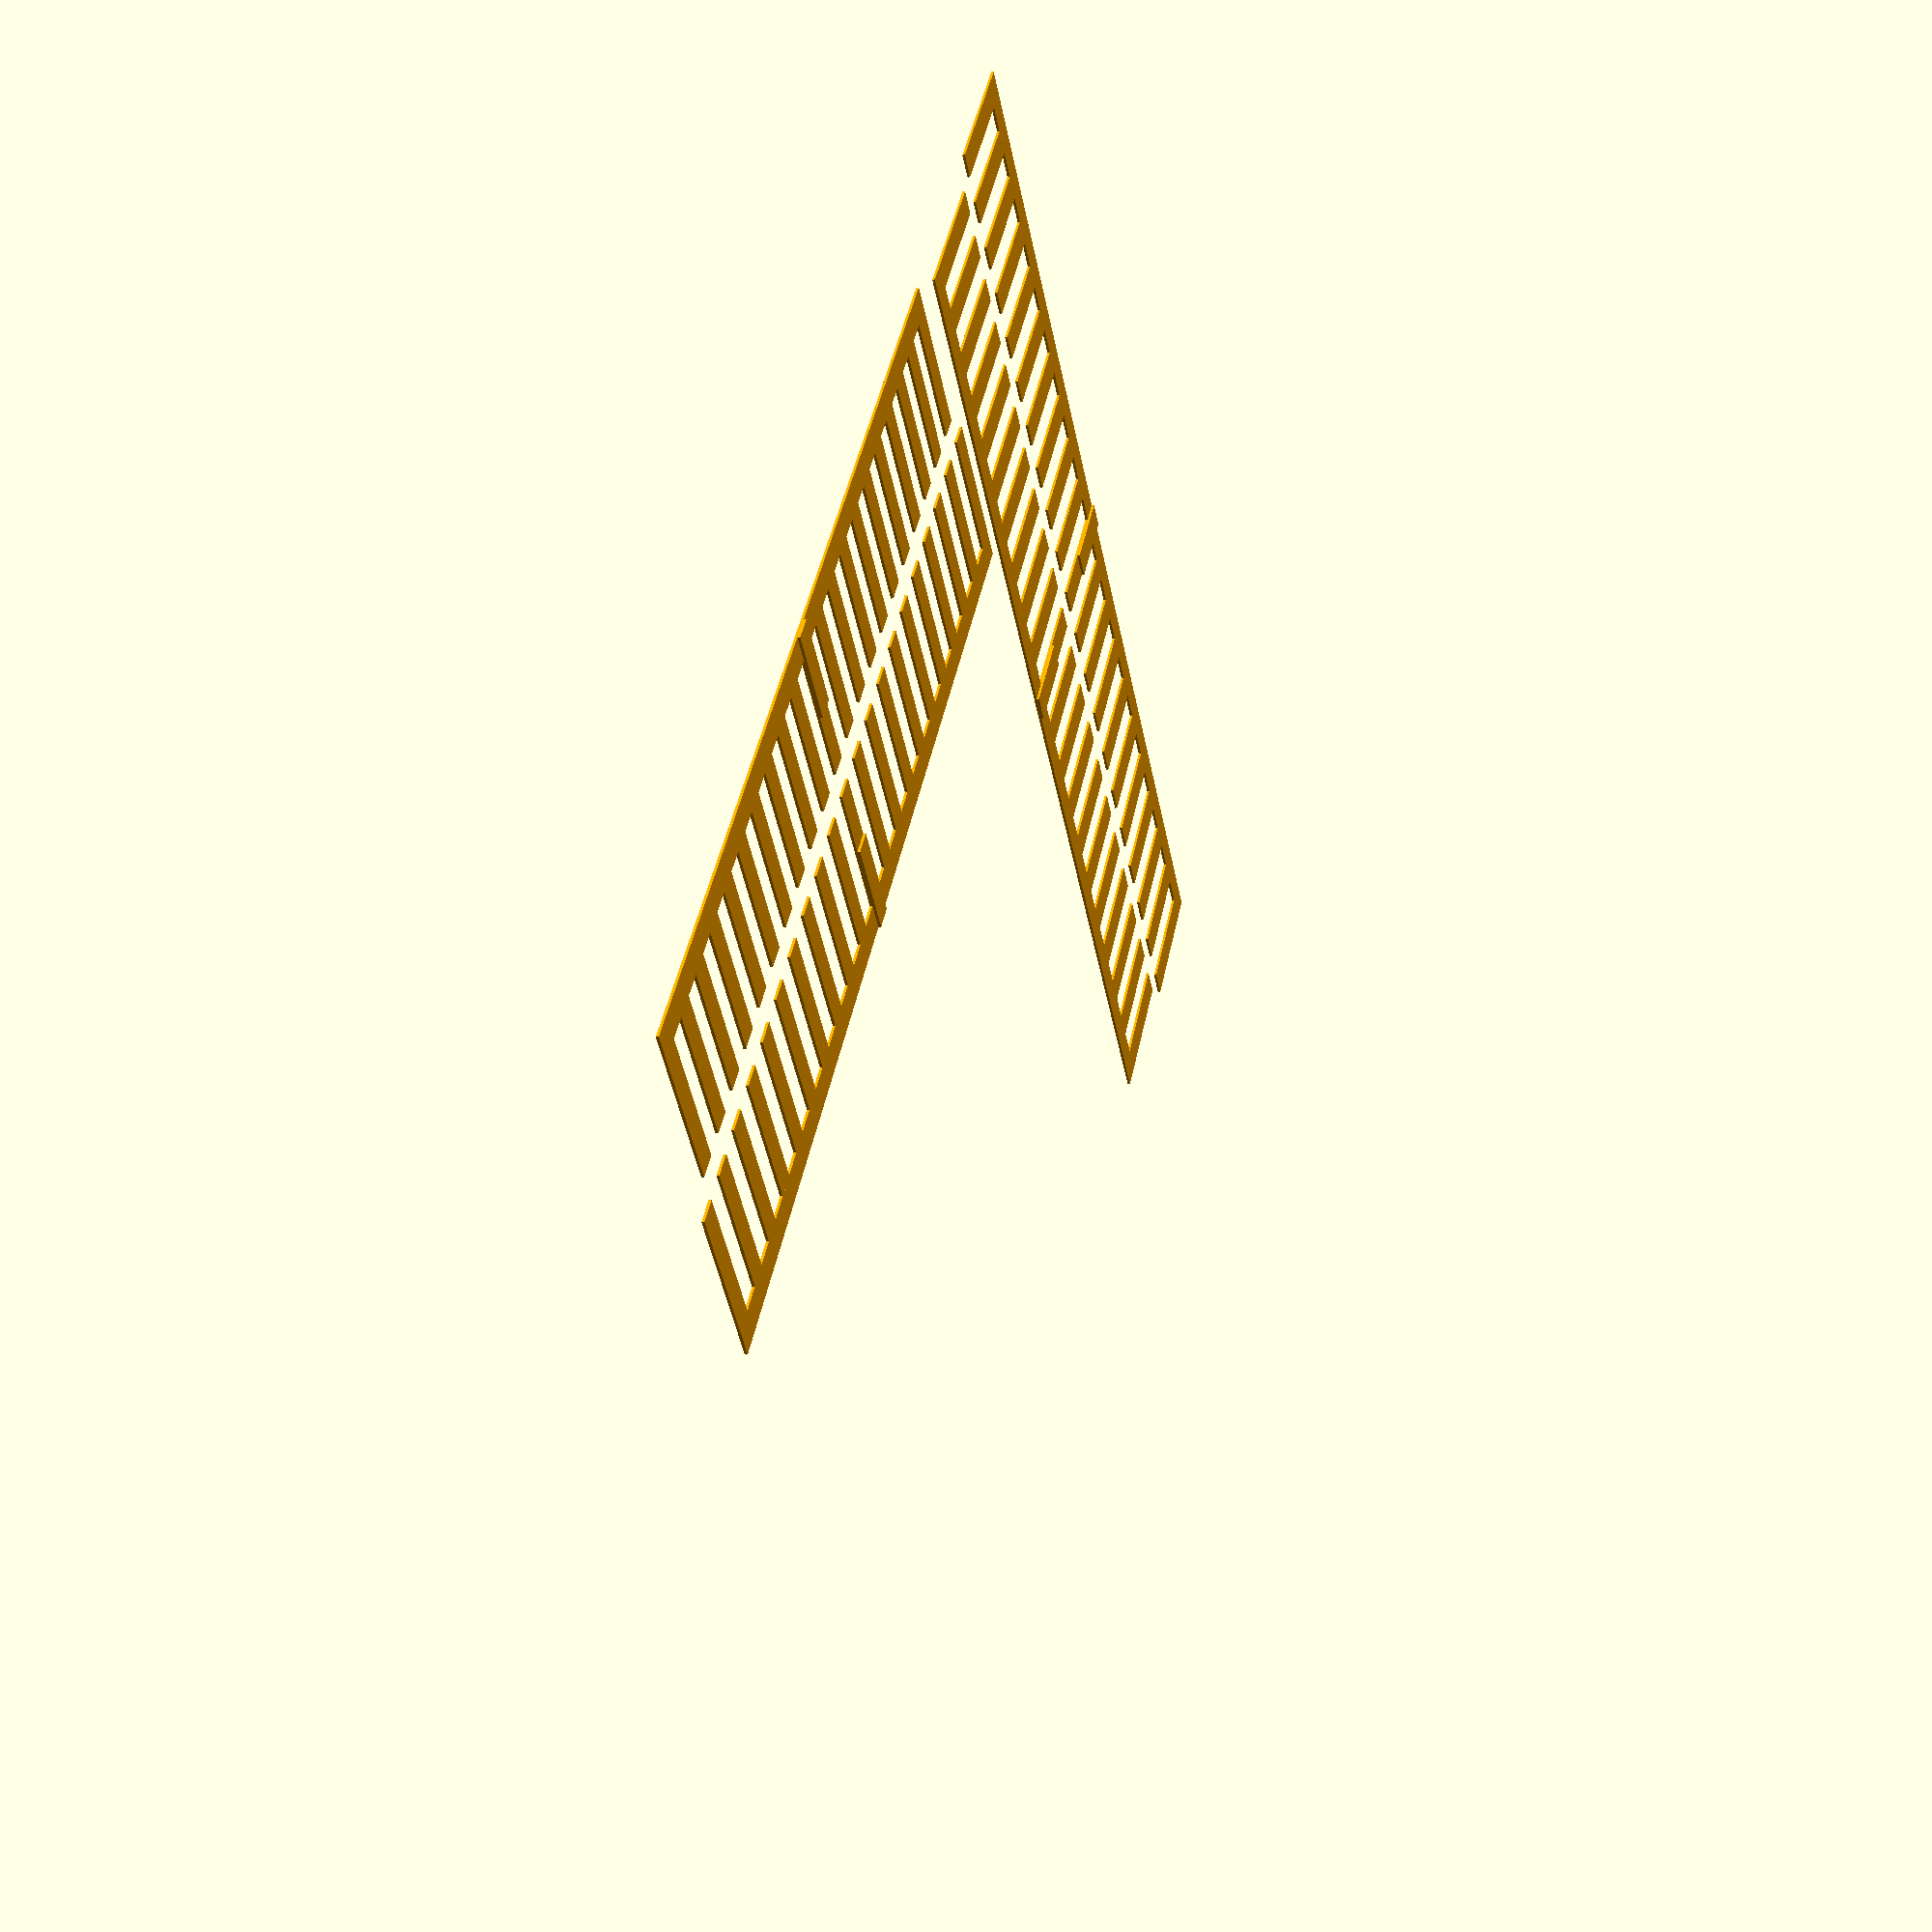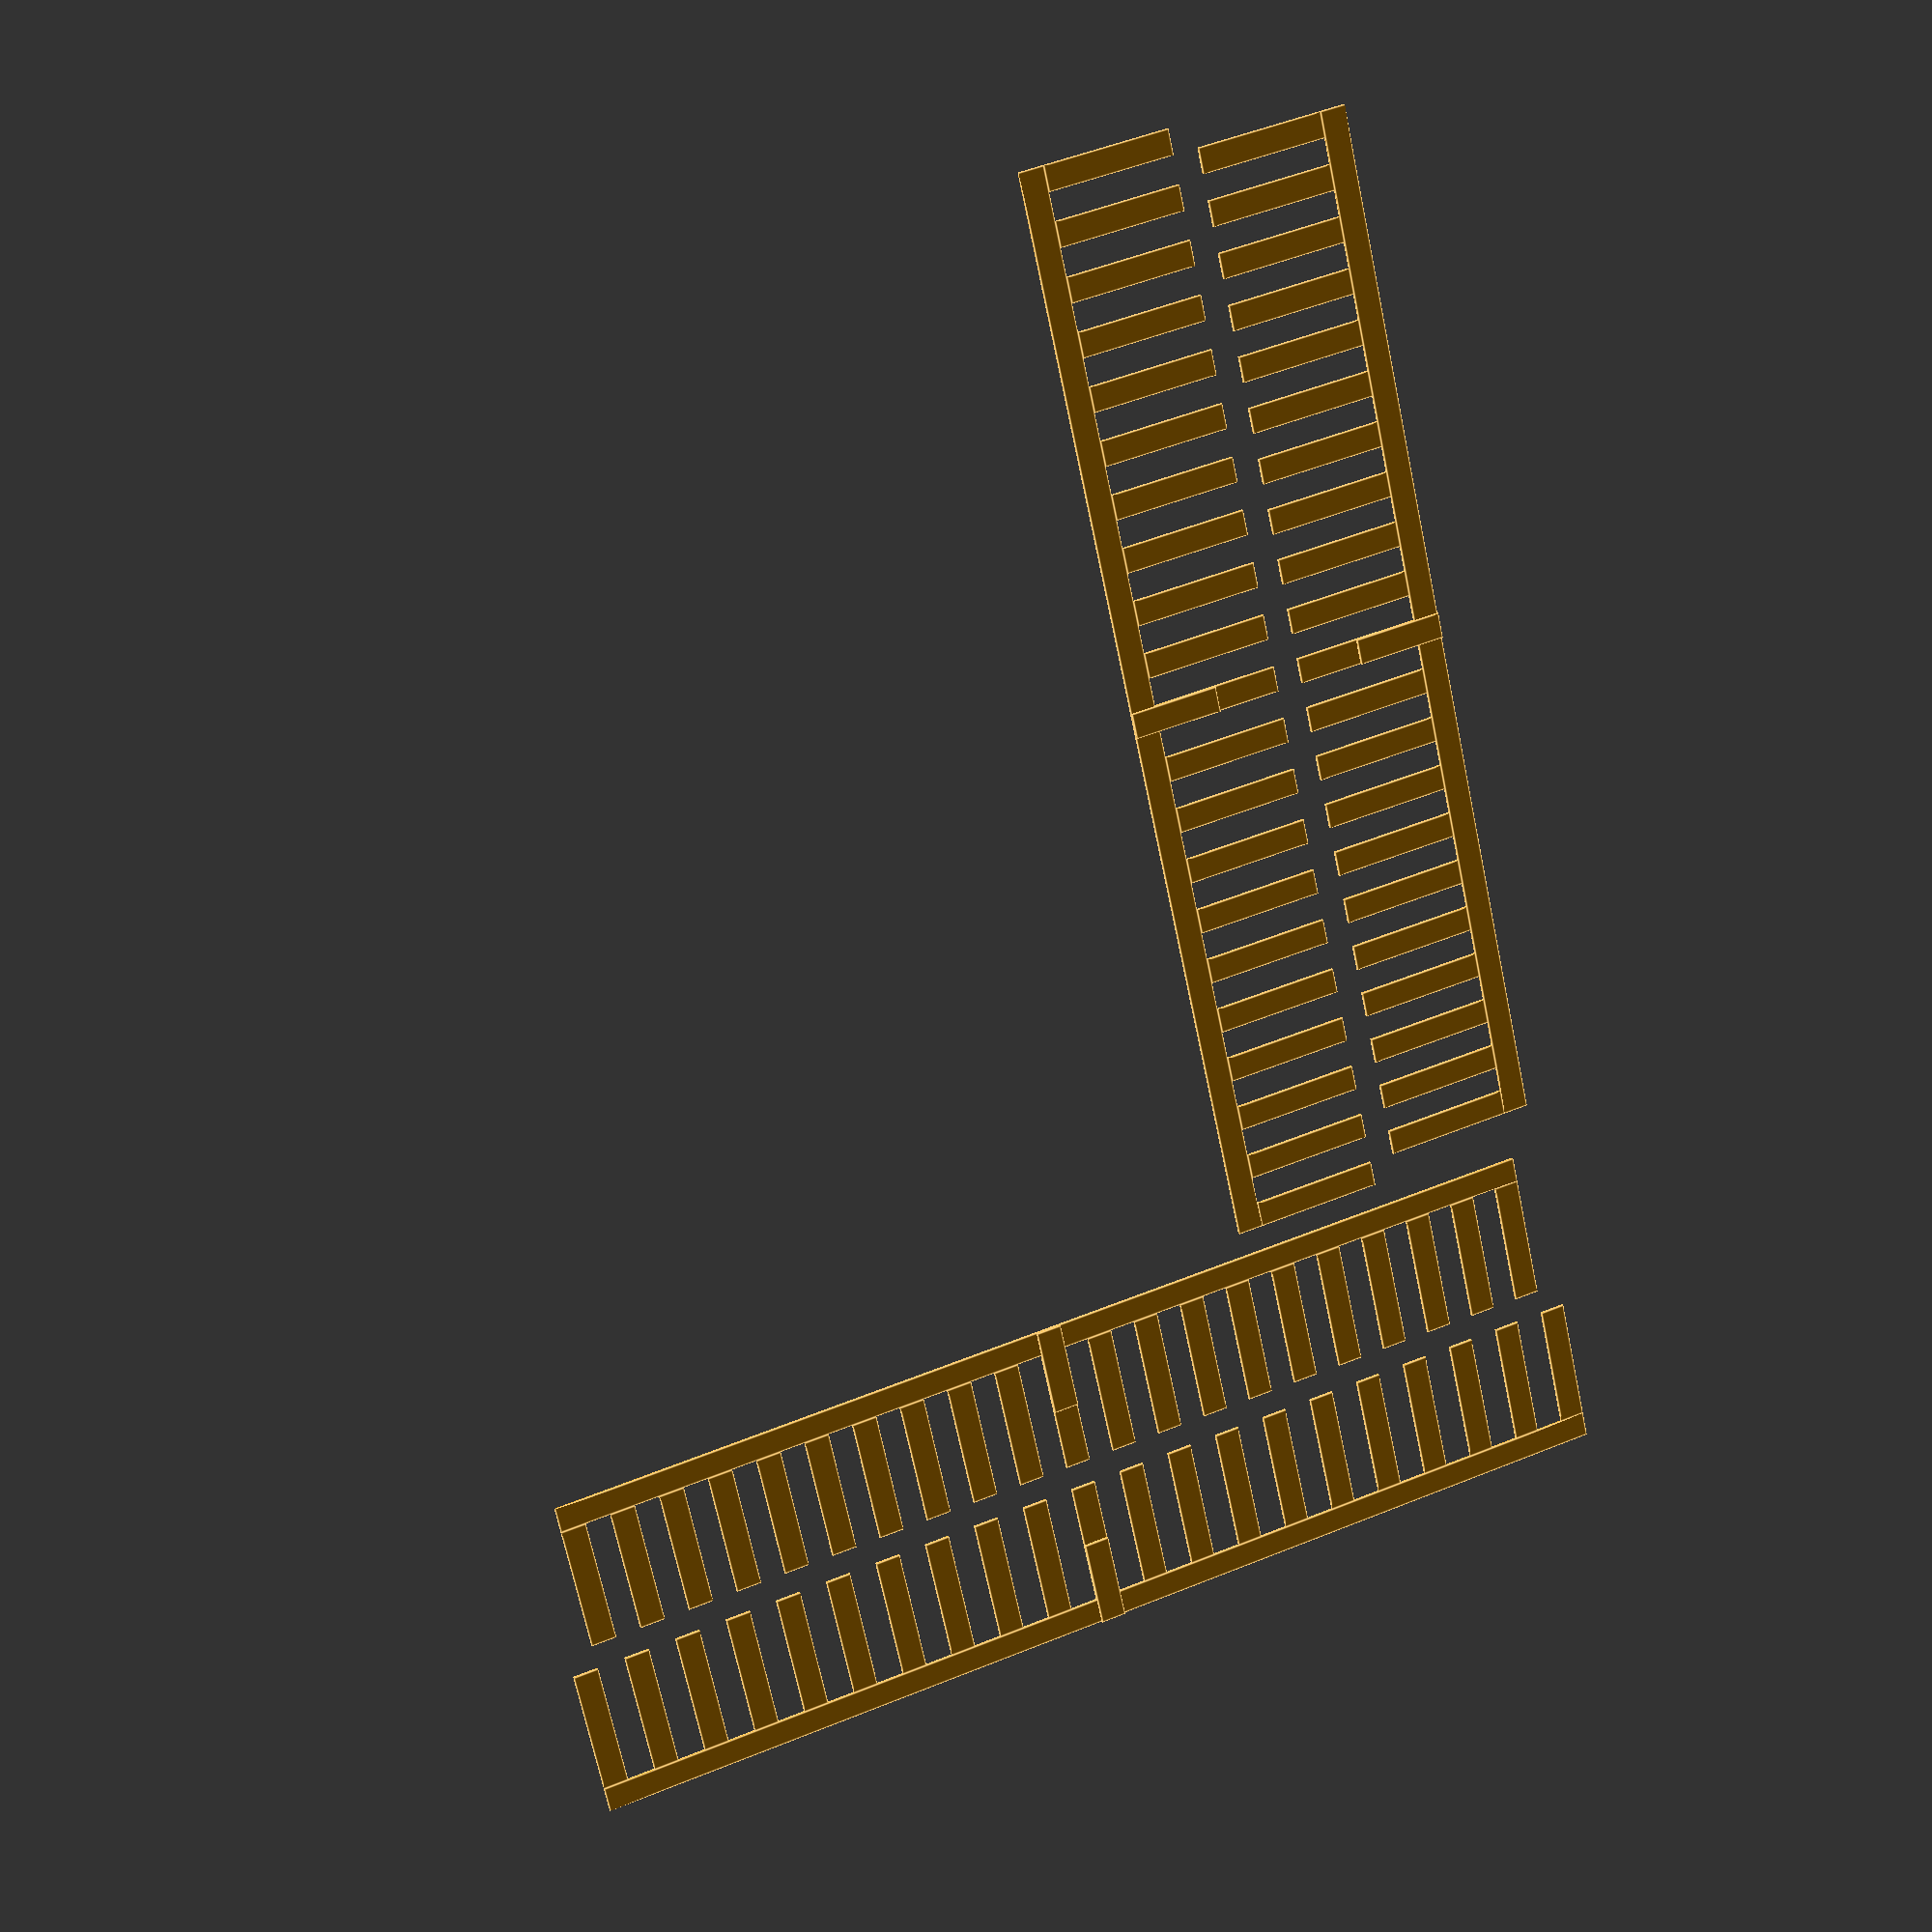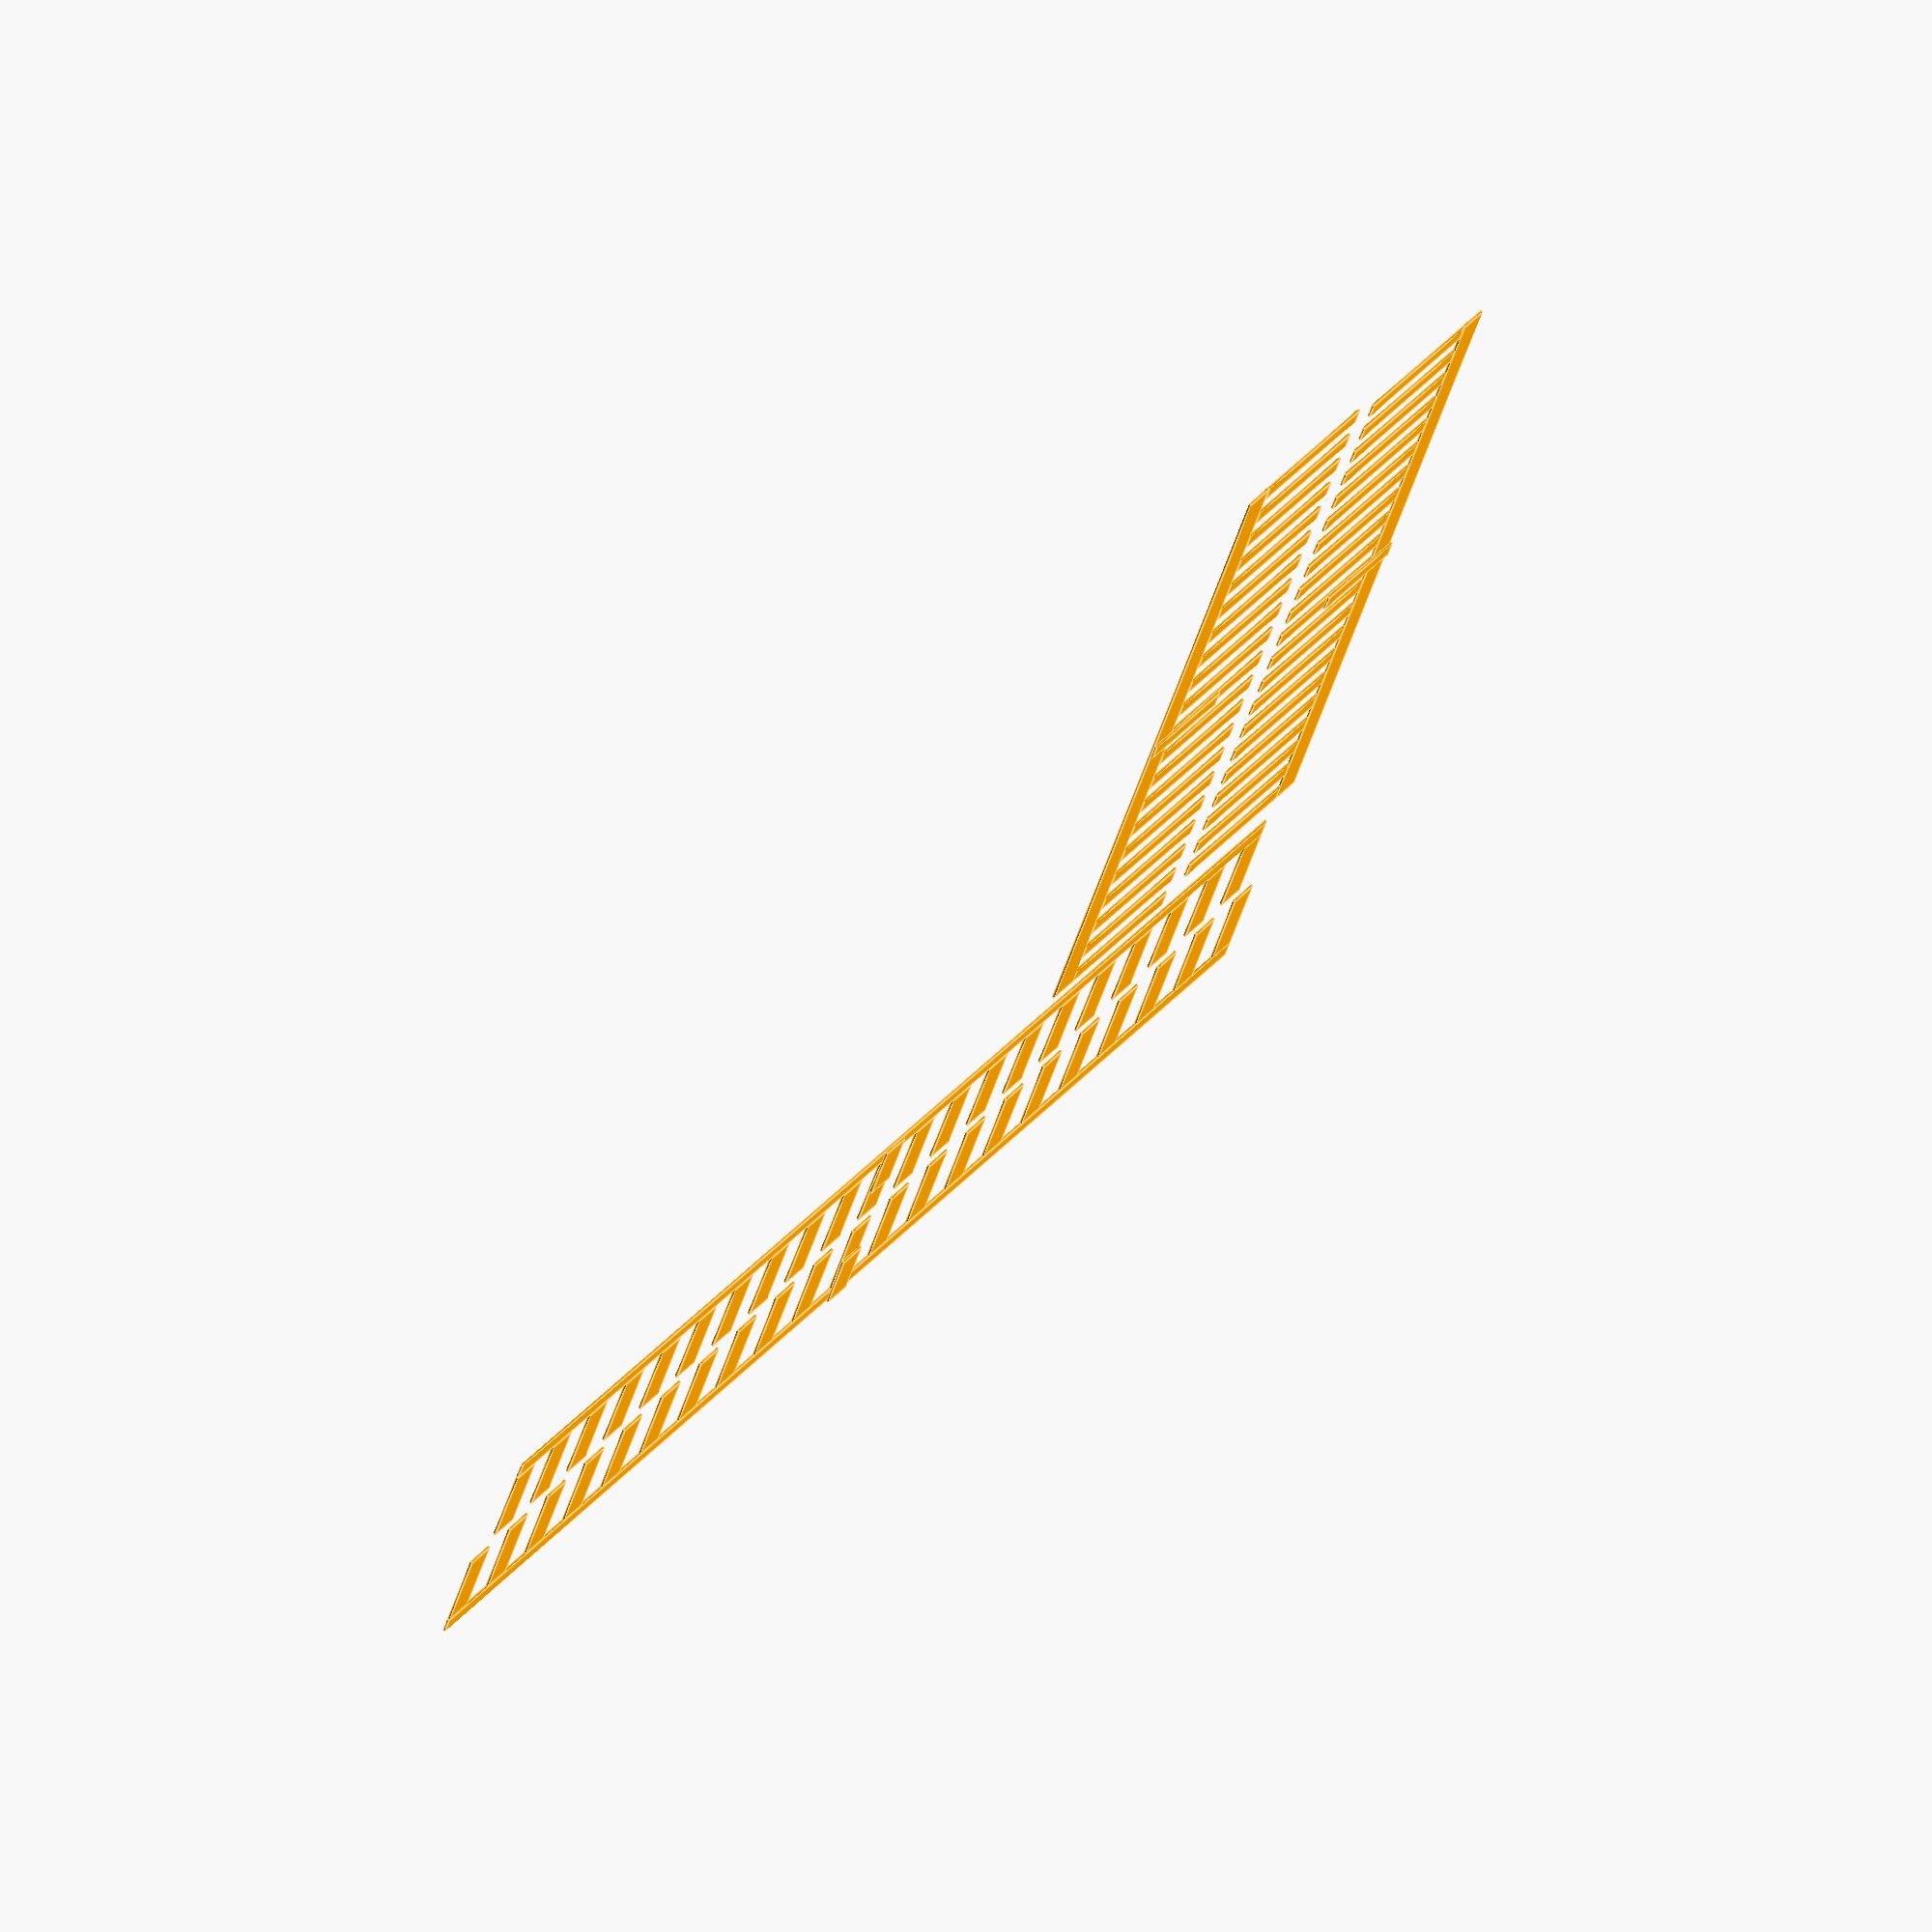
<openscad>
/**
 *
 * Run:
 *
 *    openscad <file_name>.scad
 *    openscad [options] <file_name>.scad
 *
 * Options with -D <var=val>:
 * 
 *    teeth_count      number of teeth, recommended: 10 for positive offset + 10 for negative offset + 1 center = 21
 *    tooth_width      width of one single tooth
 *    tooth_height     height of teeth / comb, should be n * layer_height
 *    tooth_length     length of one single tooth
 *    teeth_gap        space in between teeth of the unscaled comb
 *    comb_clearance   comb to comb distance, should not be > (2 * tooth_width)
 *    base_height      comb base (optional), set to 0 to disable
 *    render_mode      0 ... all, 1 ... verification comb + base, 2 ... alignment comb
 *    extra_clearance  deprecated: extra clearance in case the comb pairs overlap (usually on small twidth and/or tgap)
 * 
 */

// Author : rubienr (https://github.com/rubienr)
// Source : https://github.com/rubienr/cad/blob/master/creality-ender-5-plus/printer-test-objects/nozzle-to-nozzle-offset-calibration-pattern/nozzle-to-nozzle-xy-offset-calibration-pattern.scad
// Origin : https://github.com/5axes/Calibration-Shapes/issues/15
// ------------------------------------------------------------------------------------------------------------------------

module drawComb (
    _num_teeth, 
    _teeth_gap,
    _tooth_width,
    _tooth_height,
    _tooth_length,
    _base_height,
    _render_mode) // 3 ... none, 4 ... bed only, 5 ... comb only, 6 ... all
{
  
  // base for better adhesion (optional)
  if (_base_height > 0 && (_render_mode == 4 || _render_mode == 6)) 
  {
    _comb_length = (_num_teeth - 1) * _teeth_gap + (_num_teeth + 2) * _tooth_width;
    _comb_width  =  _tooth_width + _tooth_length + 2 * _tooth_width;
    
    color("grey")
      translate ([-_tooth_width, -2*_tooth_width, 0])
        cube([_comb_length, _comb_width, _base_height]);
  }

  // comb
  if (_render_mode == 5 || _render_mode == 6) 
  {
    color_value = _render_mode == 1 ? "blue": (_render_mode == 2 ? "red" : "orange");
  
    // teeth
    for (t = [0:_num_teeth-1]) 
    {
      let (translation = [t * (_teeth_gap + _tooth_width), 0, _base_height])
      {
        translate (translation) color(color_value) cube ([_tooth_width, _tooth_length, _tooth_height], false);
        
        // center tooth mark
        if (t == (((_num_teeth - 1) / 2)))
        {
          translate (translation + [0, -_tooth_width, _tooth_height]) color(color_value) cube ([_tooth_width, _tooth_length / 2 + _tooth_width, _tooth_height]);
        }
      }
    }
    
    // comb back
    translate ([0, - _tooth_width, _base_height]) 
      color(color_value) 
        cube ([_num_teeth * _tooth_width + (_num_teeth - 1) * _teeth_gap, _tooth_width, _tooth_height], false);      
  }
}

// ------------------------------------------------------------------------------------------------------------------------

module drawCombPair(
    _teeth_count, 
    _teeth_gap,
    _tooth_width,
    _tooth_height,
    _tooth_length,
    _comb_clearance,
    _base_height,
    _render_mode) 
{
  _comb_displacement = [0, -_tooth_length - (_comb_clearance / 2), 0];
  _second_comb_teeth_displacement = _teeth_gap / ((_teeth_count - 1) / 2);
  _second_comb_teeth_gap = _teeth_gap + _second_comb_teeth_displacement;
  _second_comb_displacement = [-_teeth_gap, 0 , 0];

  // default comb
    translate(_comb_displacement)
      drawComb(_teeth_count, _teeth_gap, _tooth_width, _tooth_height, _tooth_length, _base_height,  
        _render_mode == 0 ? 6 :             // all
          (_render_mode == 2 ? 5 :          // comb only
            (_render_mode == 1 ? 4 : 3)));  // bed only

  // verification comb (stretched)
    mirror ([0,1,0]) 
      translate (_second_comb_displacement) // sync middle tooth with default comb 
        translate(_comb_displacement)
          drawComb(_teeth_count, _second_comb_teeth_gap, _tooth_width, _tooth_height, _tooth_length, _base_height, 
            _render_mode == 0 ? 6 :          // all
              (_render_mode == 1 ? 6 : 3));  // comb and bed
}

// ------------------------------------------------------------------------------------------------------------------------

module drawXYCalibrationCombs( 
    _teeth_count, 
    _teeth_gap,
    _tooth_width,
    _tooth_height,
    _tooth_length,
    _comb_clearance,
    _base_height,
    _render_mode,
    _extra_clearance) 
{
  _comb_width = _tooth_length + _tooth_width + _comb_clearance / 2;
  _t_x = [_comb_width + 2 * _tooth_width + _extra_clearance , 0, 0];
  _t_y = [0, -_comb_width + _tooth_width, 0];
  _r_y = [0, 0, 90];
  
  // X aligned comb pair
  translate(_t_x)
    drawCombPair(_teeth_count, _teeth_gap, _tooth_width, _tooth_height, _tooth_length, _comb_clearance, _base_height, _render_mode);

  // Y aligned comb pair
  translate(_t_y)
    rotate(_r_y) 
      drawCombPair(_teeth_count, _teeth_gap, _tooth_width, _tooth_height, _tooth_length, _comb_clearance, _base_height, _render_mode); 
}

// ------------------------------------------------------------------------------------------------------------------------

module draw()
{
  teeth_count    = is_undef(teeth_count)    ?  21 : teeth_count;     // number of teeth, recommended: 10 for positive offset + 10 for negative offset + 1 center = 21
  tooth_width    = is_undef(tooth_width)    ?   2 : tooth_width;     // width of one single tooth
  tooth_height   = is_undef(tooth_height)   ? 0.2 : tooth_height;    // height of teeth / comb, should be n * layer_height
  tooth_length   = is_undef(tooth_length)   ?  10 : tooth_length;    // length of one single tooth
  teeth_gap      = is_undef(teeth_gap)      ?   2 : teeth_gap;       // space in between teeth of the unscaled comb
  comb_clearance = is_undef(comb_clearance) ?   2 : comb_clearance;  // comb to comb distance, should not be > (2 * tooth_width)
  base_height    = is_undef(base_height)    ?   0 : base_height;     // comb base (optional), set to 0 to disable
  render_mode    = is_undef(render_mode)    ?   0 : render_mode;     // 0 ... all, 1 ... verification comb + base, 2 ... alignment comb; (>= 3 ... reserved for internal usage)
  
  // TODO rr - remove the need of the extra_clearance parameter: swap draw order (draw verification comb first, then align the default one)
  extra_clearance = is_undef(extra_clearance) ? 0 : extra_clearance; // extra clearance in case the comb pairs overlap (usually on small twidth and/or tgap)
  
  assert(teeth_count % 2 == 1, "An odd number of teeth is required.");
  drawXYCalibrationCombs(teeth_count, teeth_gap, tooth_width, tooth_height, tooth_length, comb_clearance, base_height, render_mode, extra_clearance);
}

// ------------------------------------------------------------------------------------------------------------------------
// Translate to center the part
translate([-50,-50,0]) draw();
</openscad>
<views>
elev=185.2 azim=313.4 roll=254.1 proj=p view=wireframe
elev=162.9 azim=77.3 roll=200.9 proj=p view=edges
elev=105.9 azim=104.2 roll=225.1 proj=o view=edges
</views>
